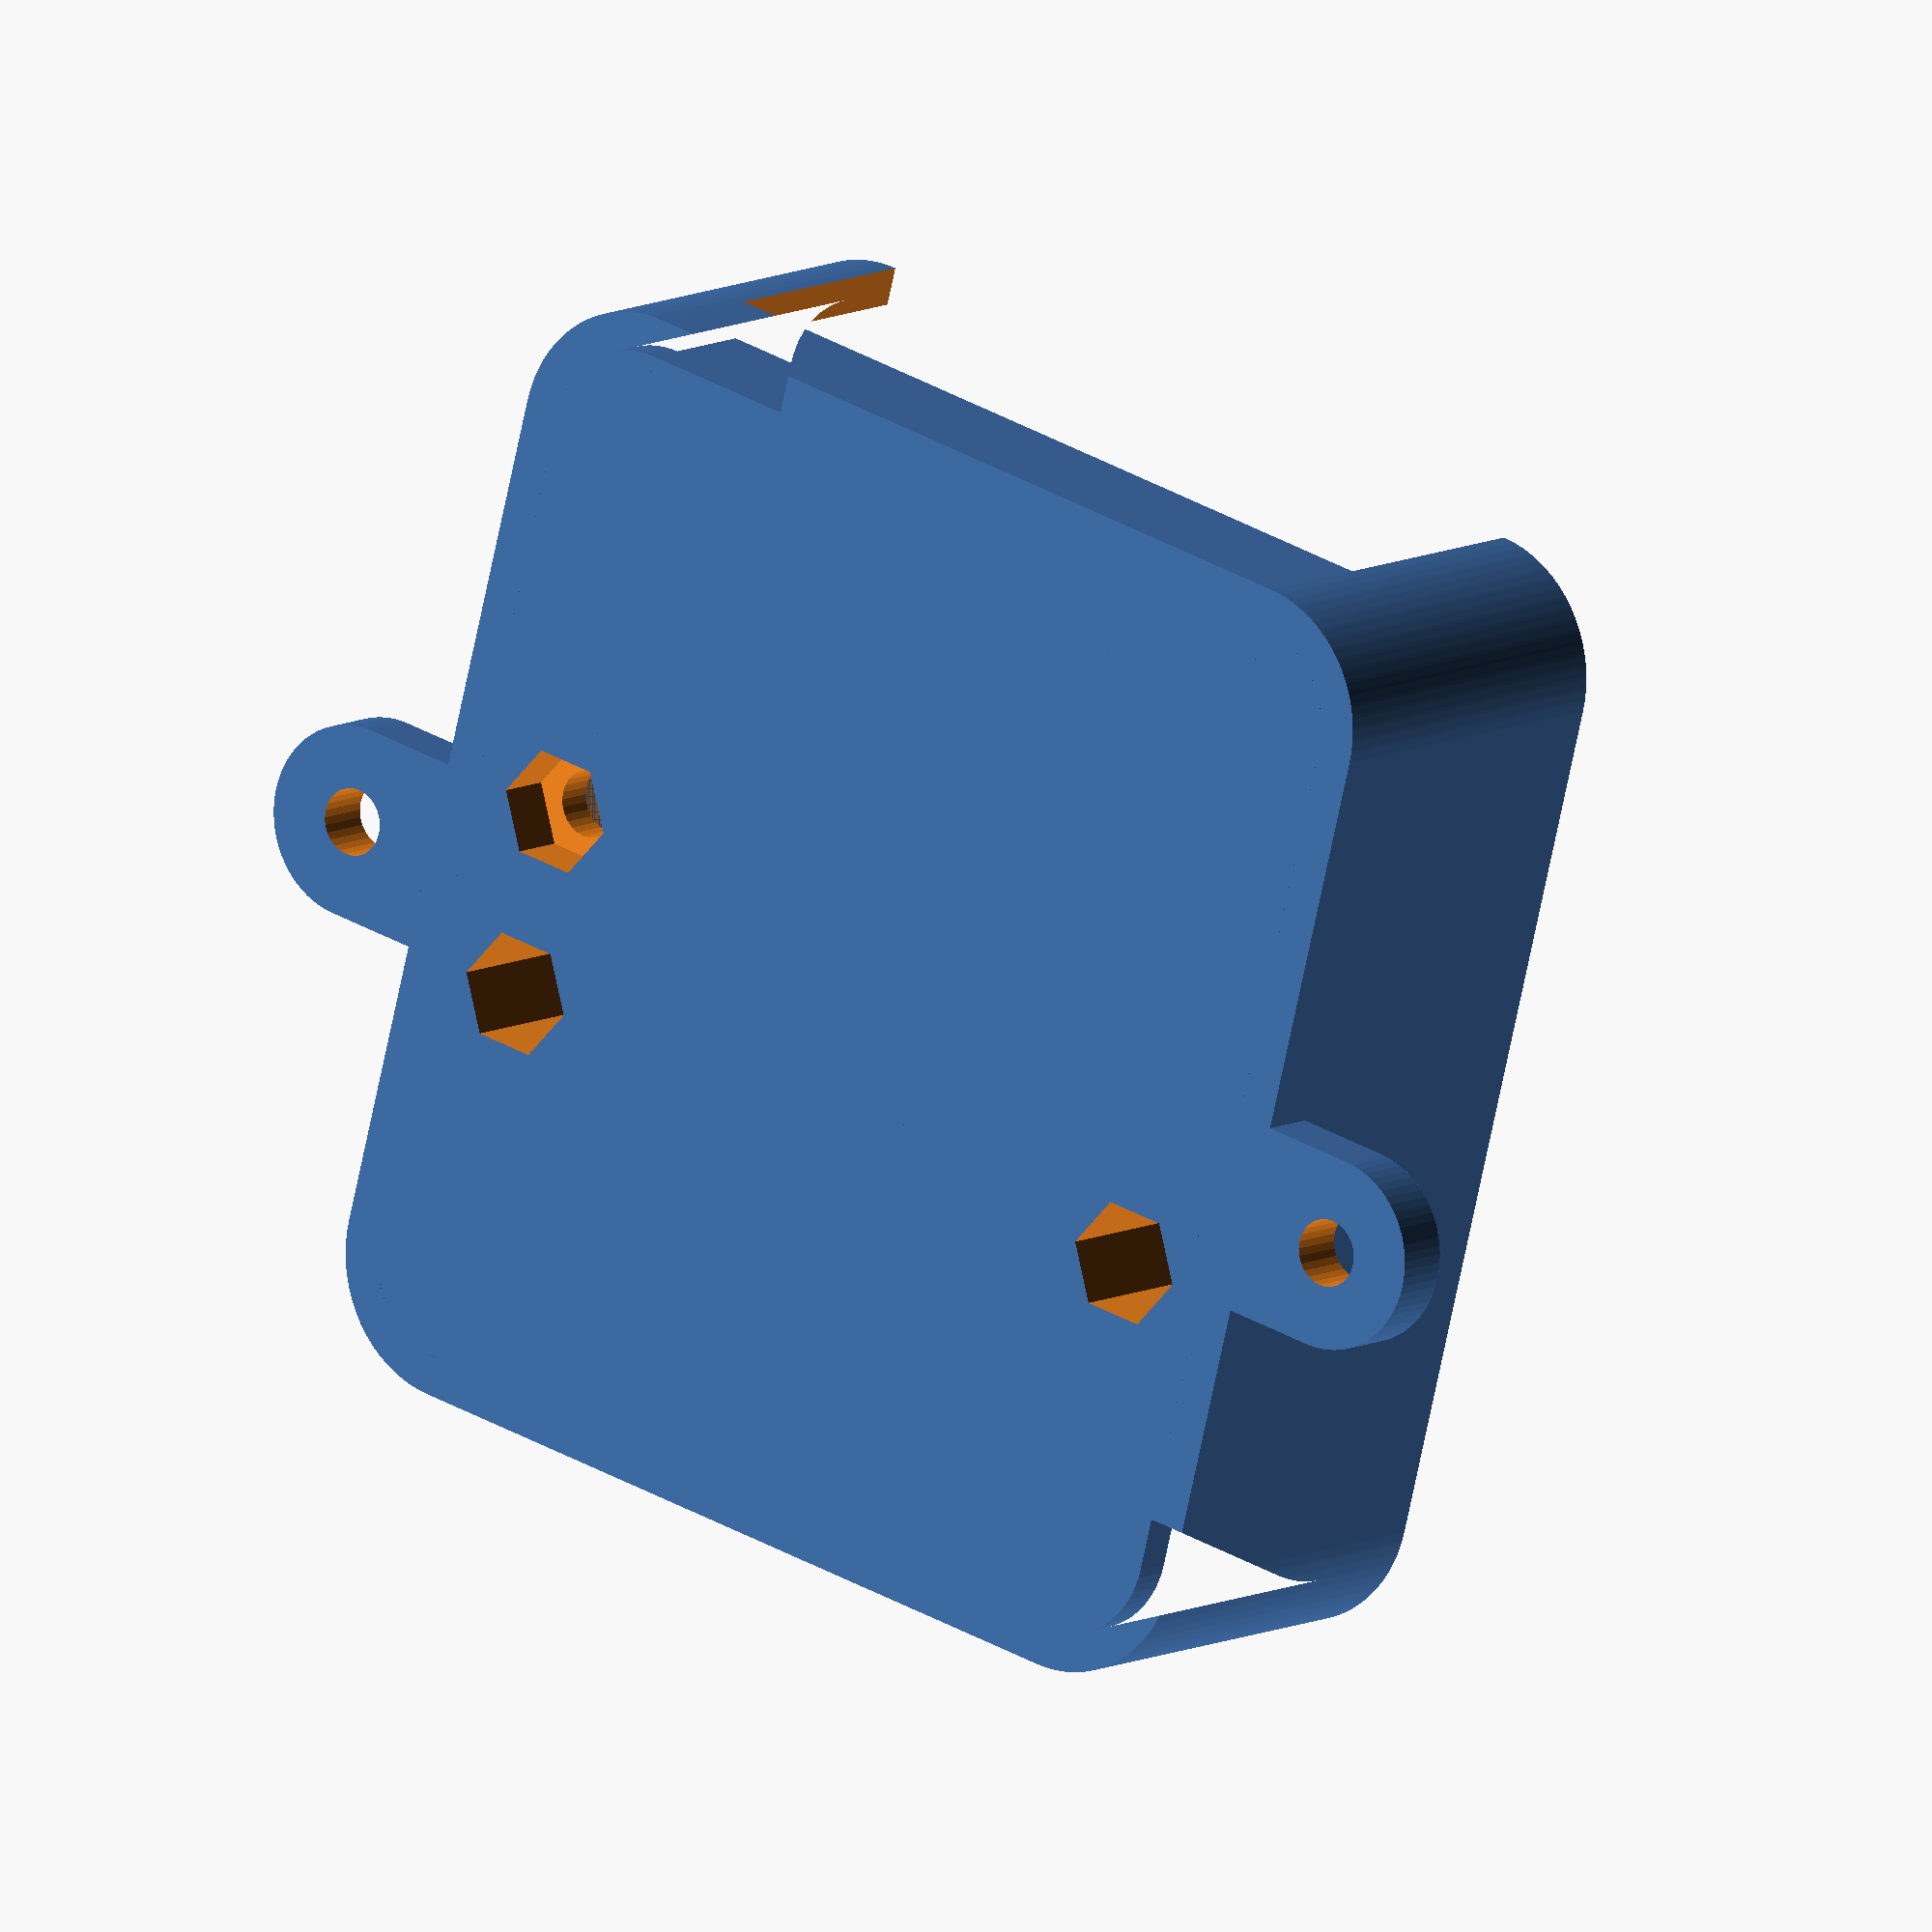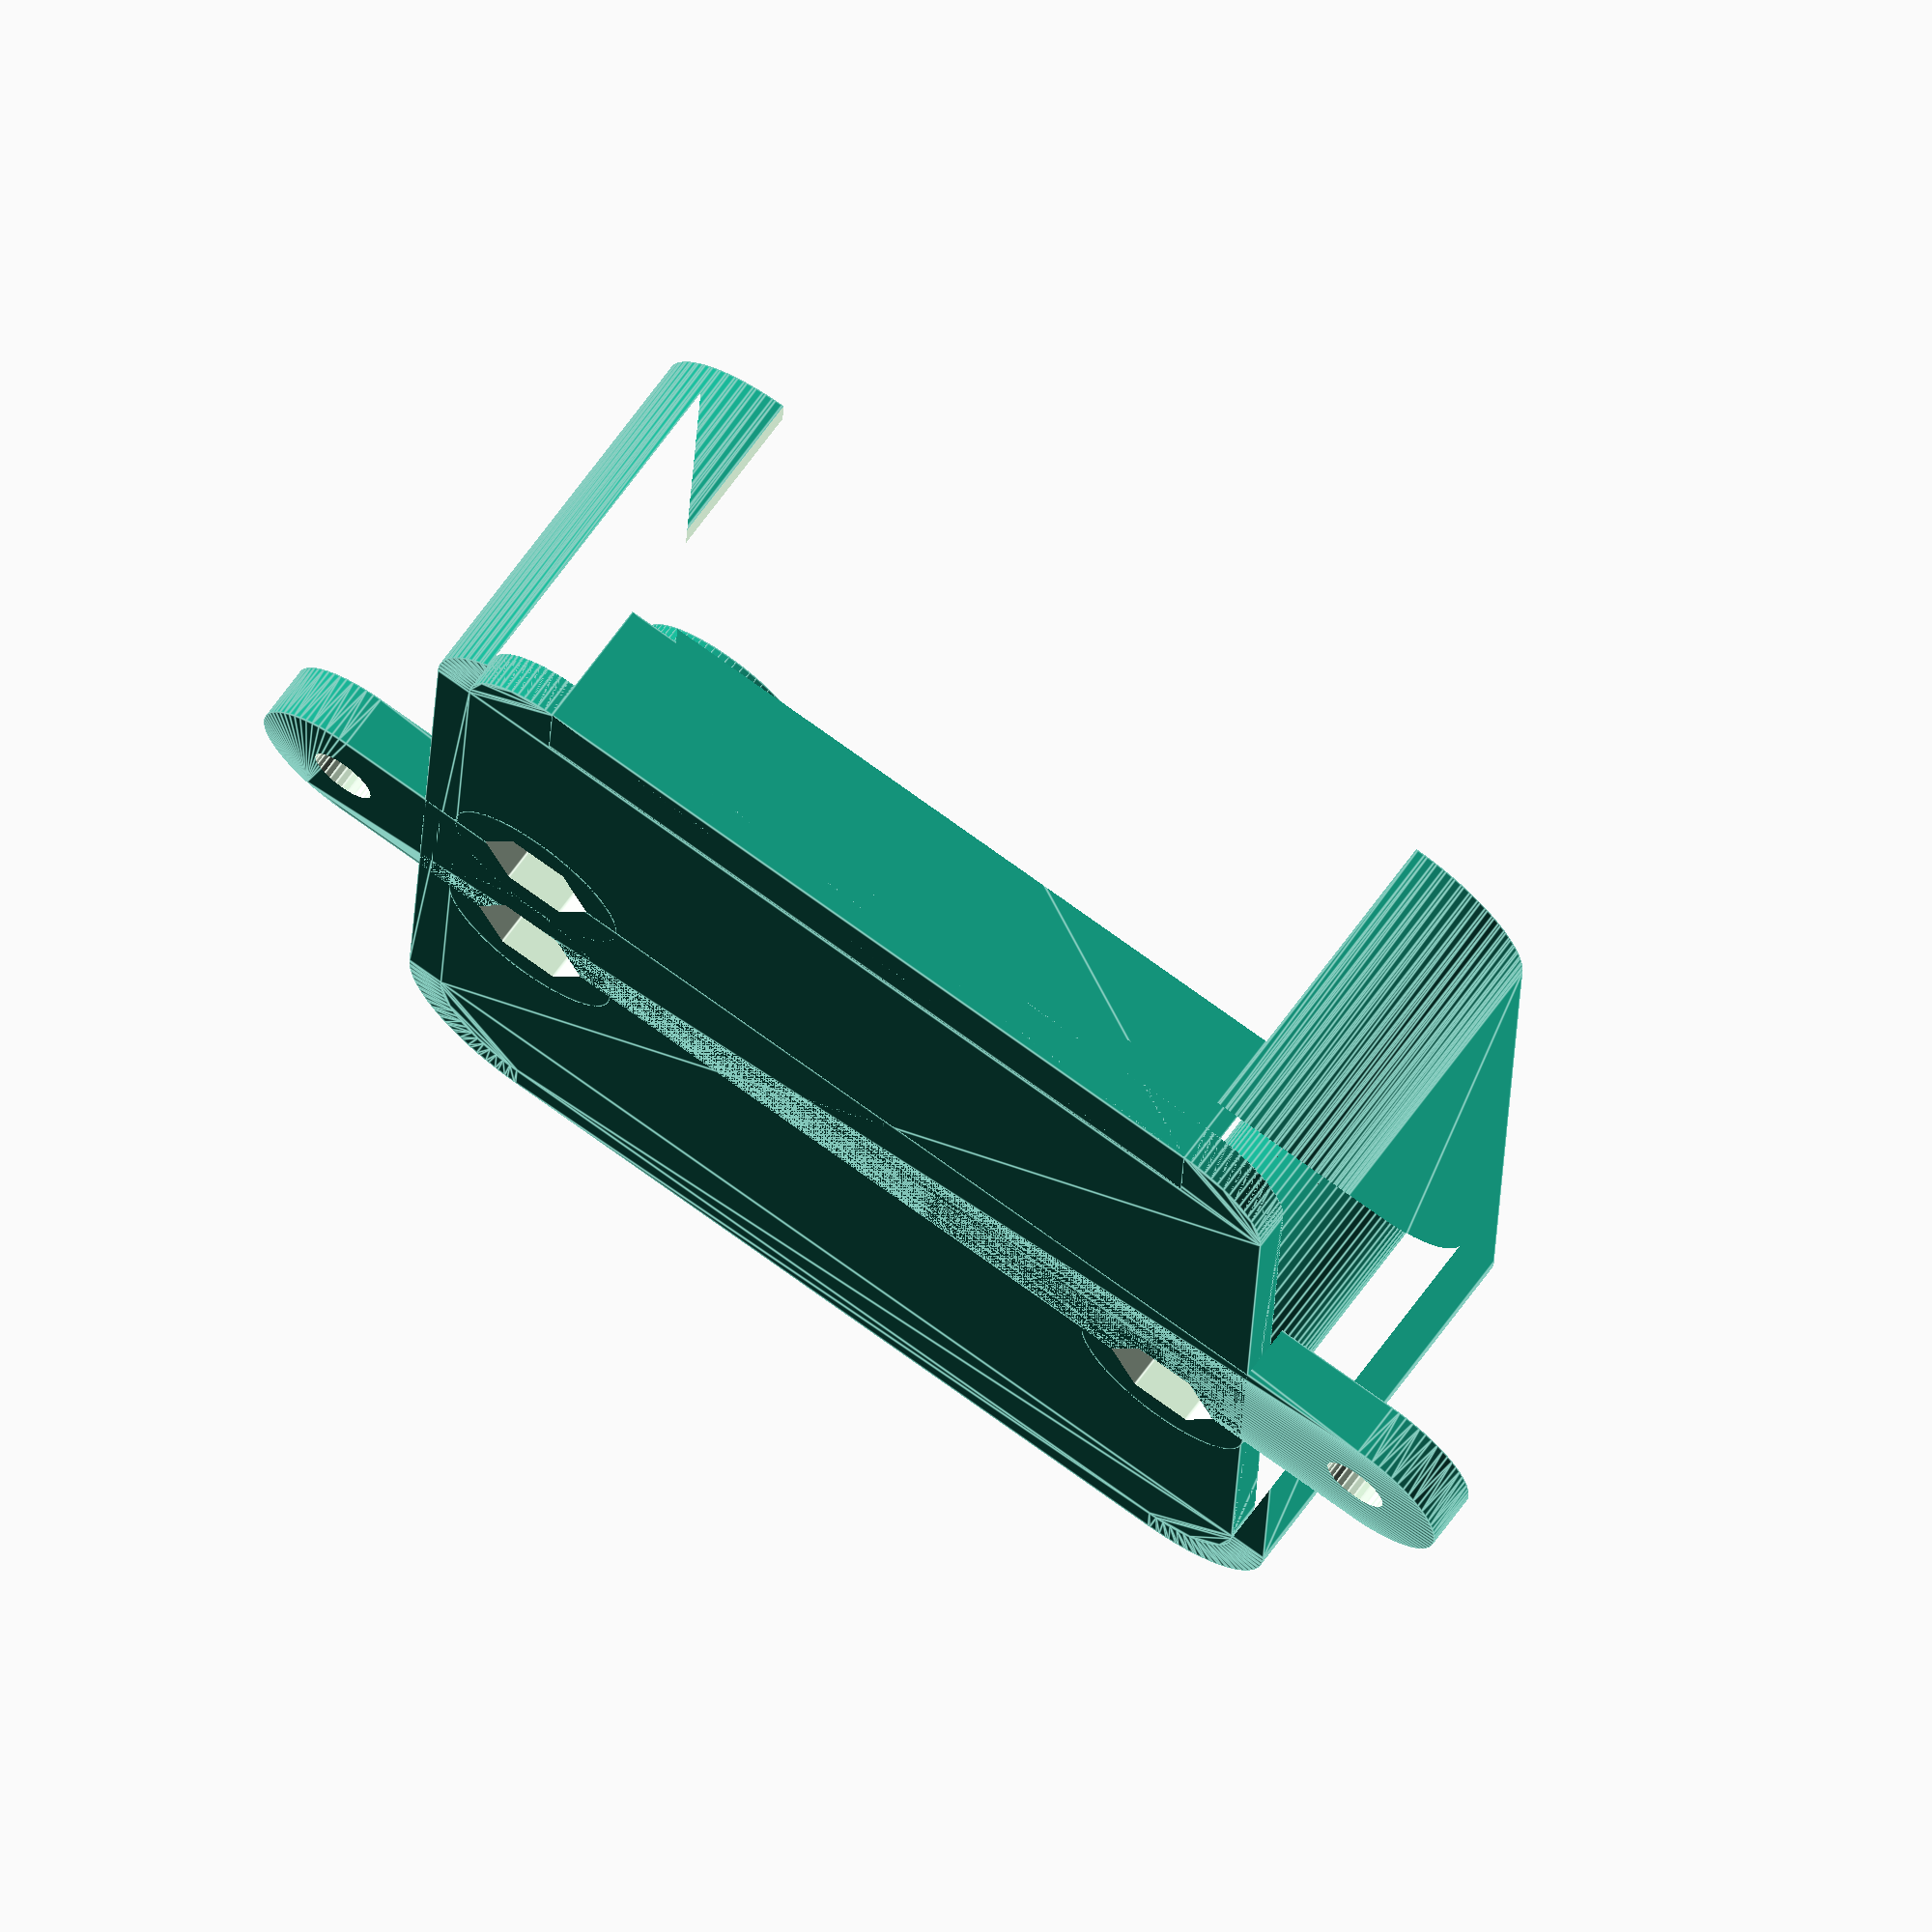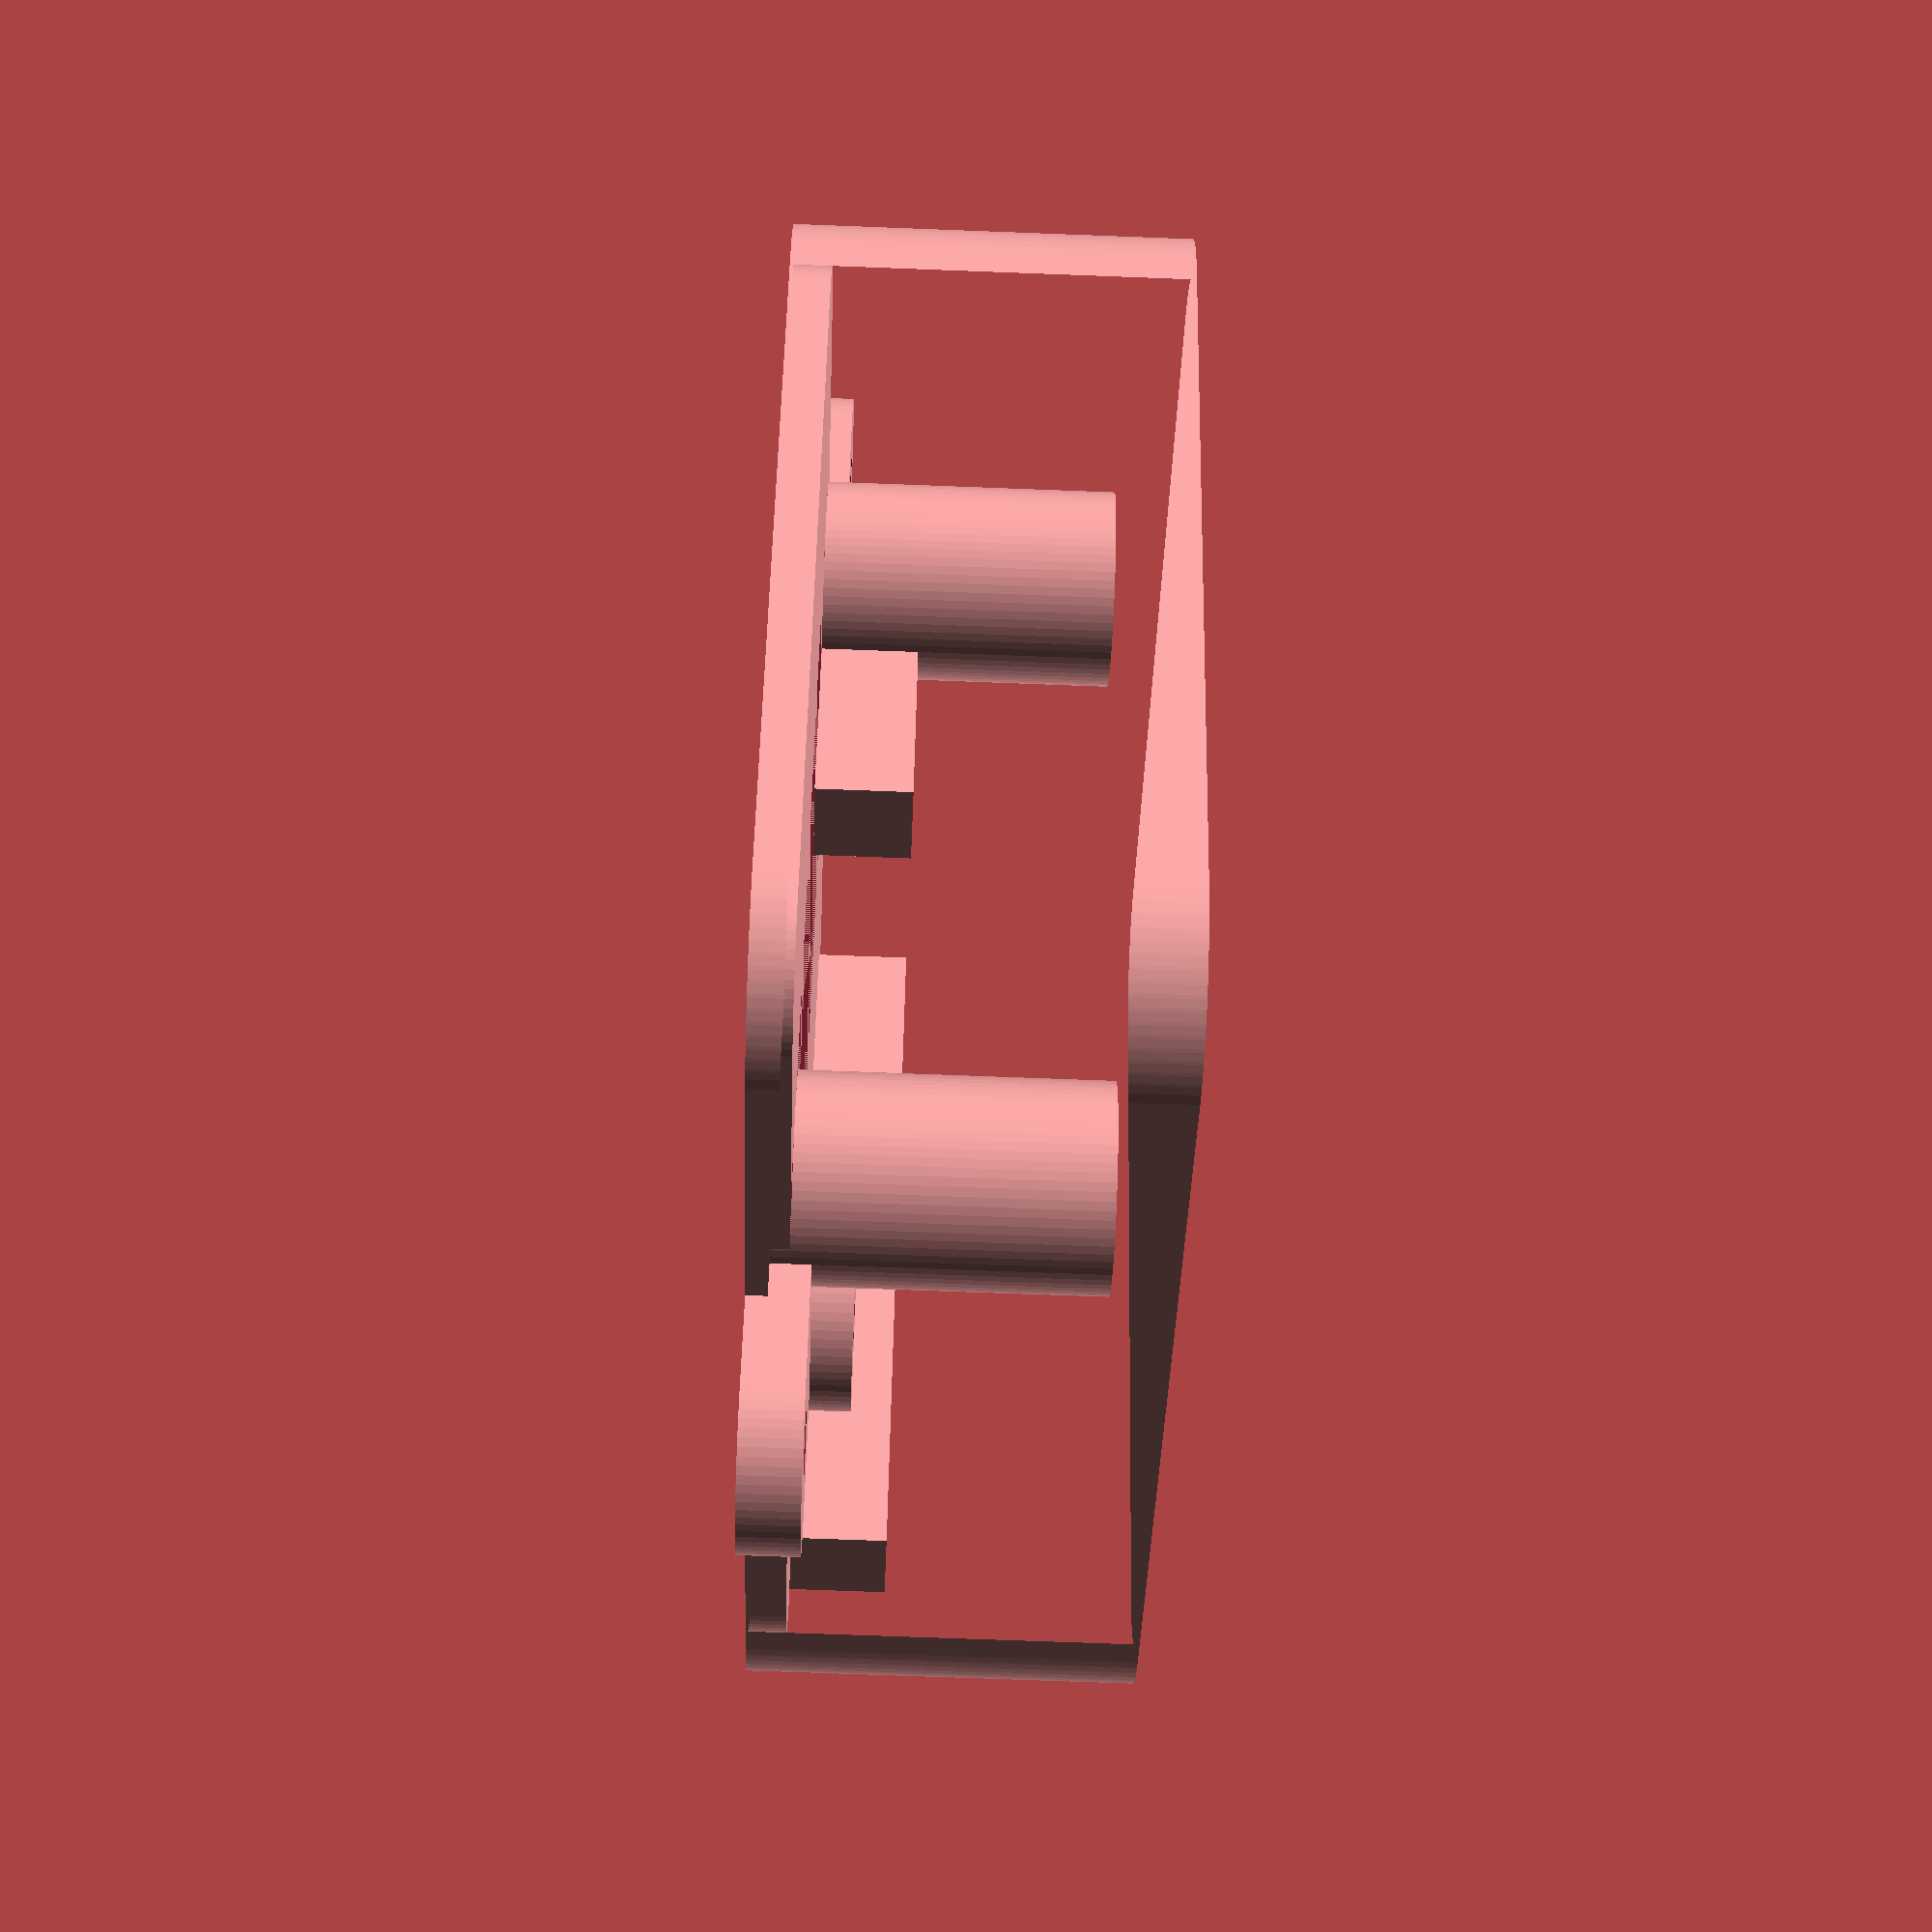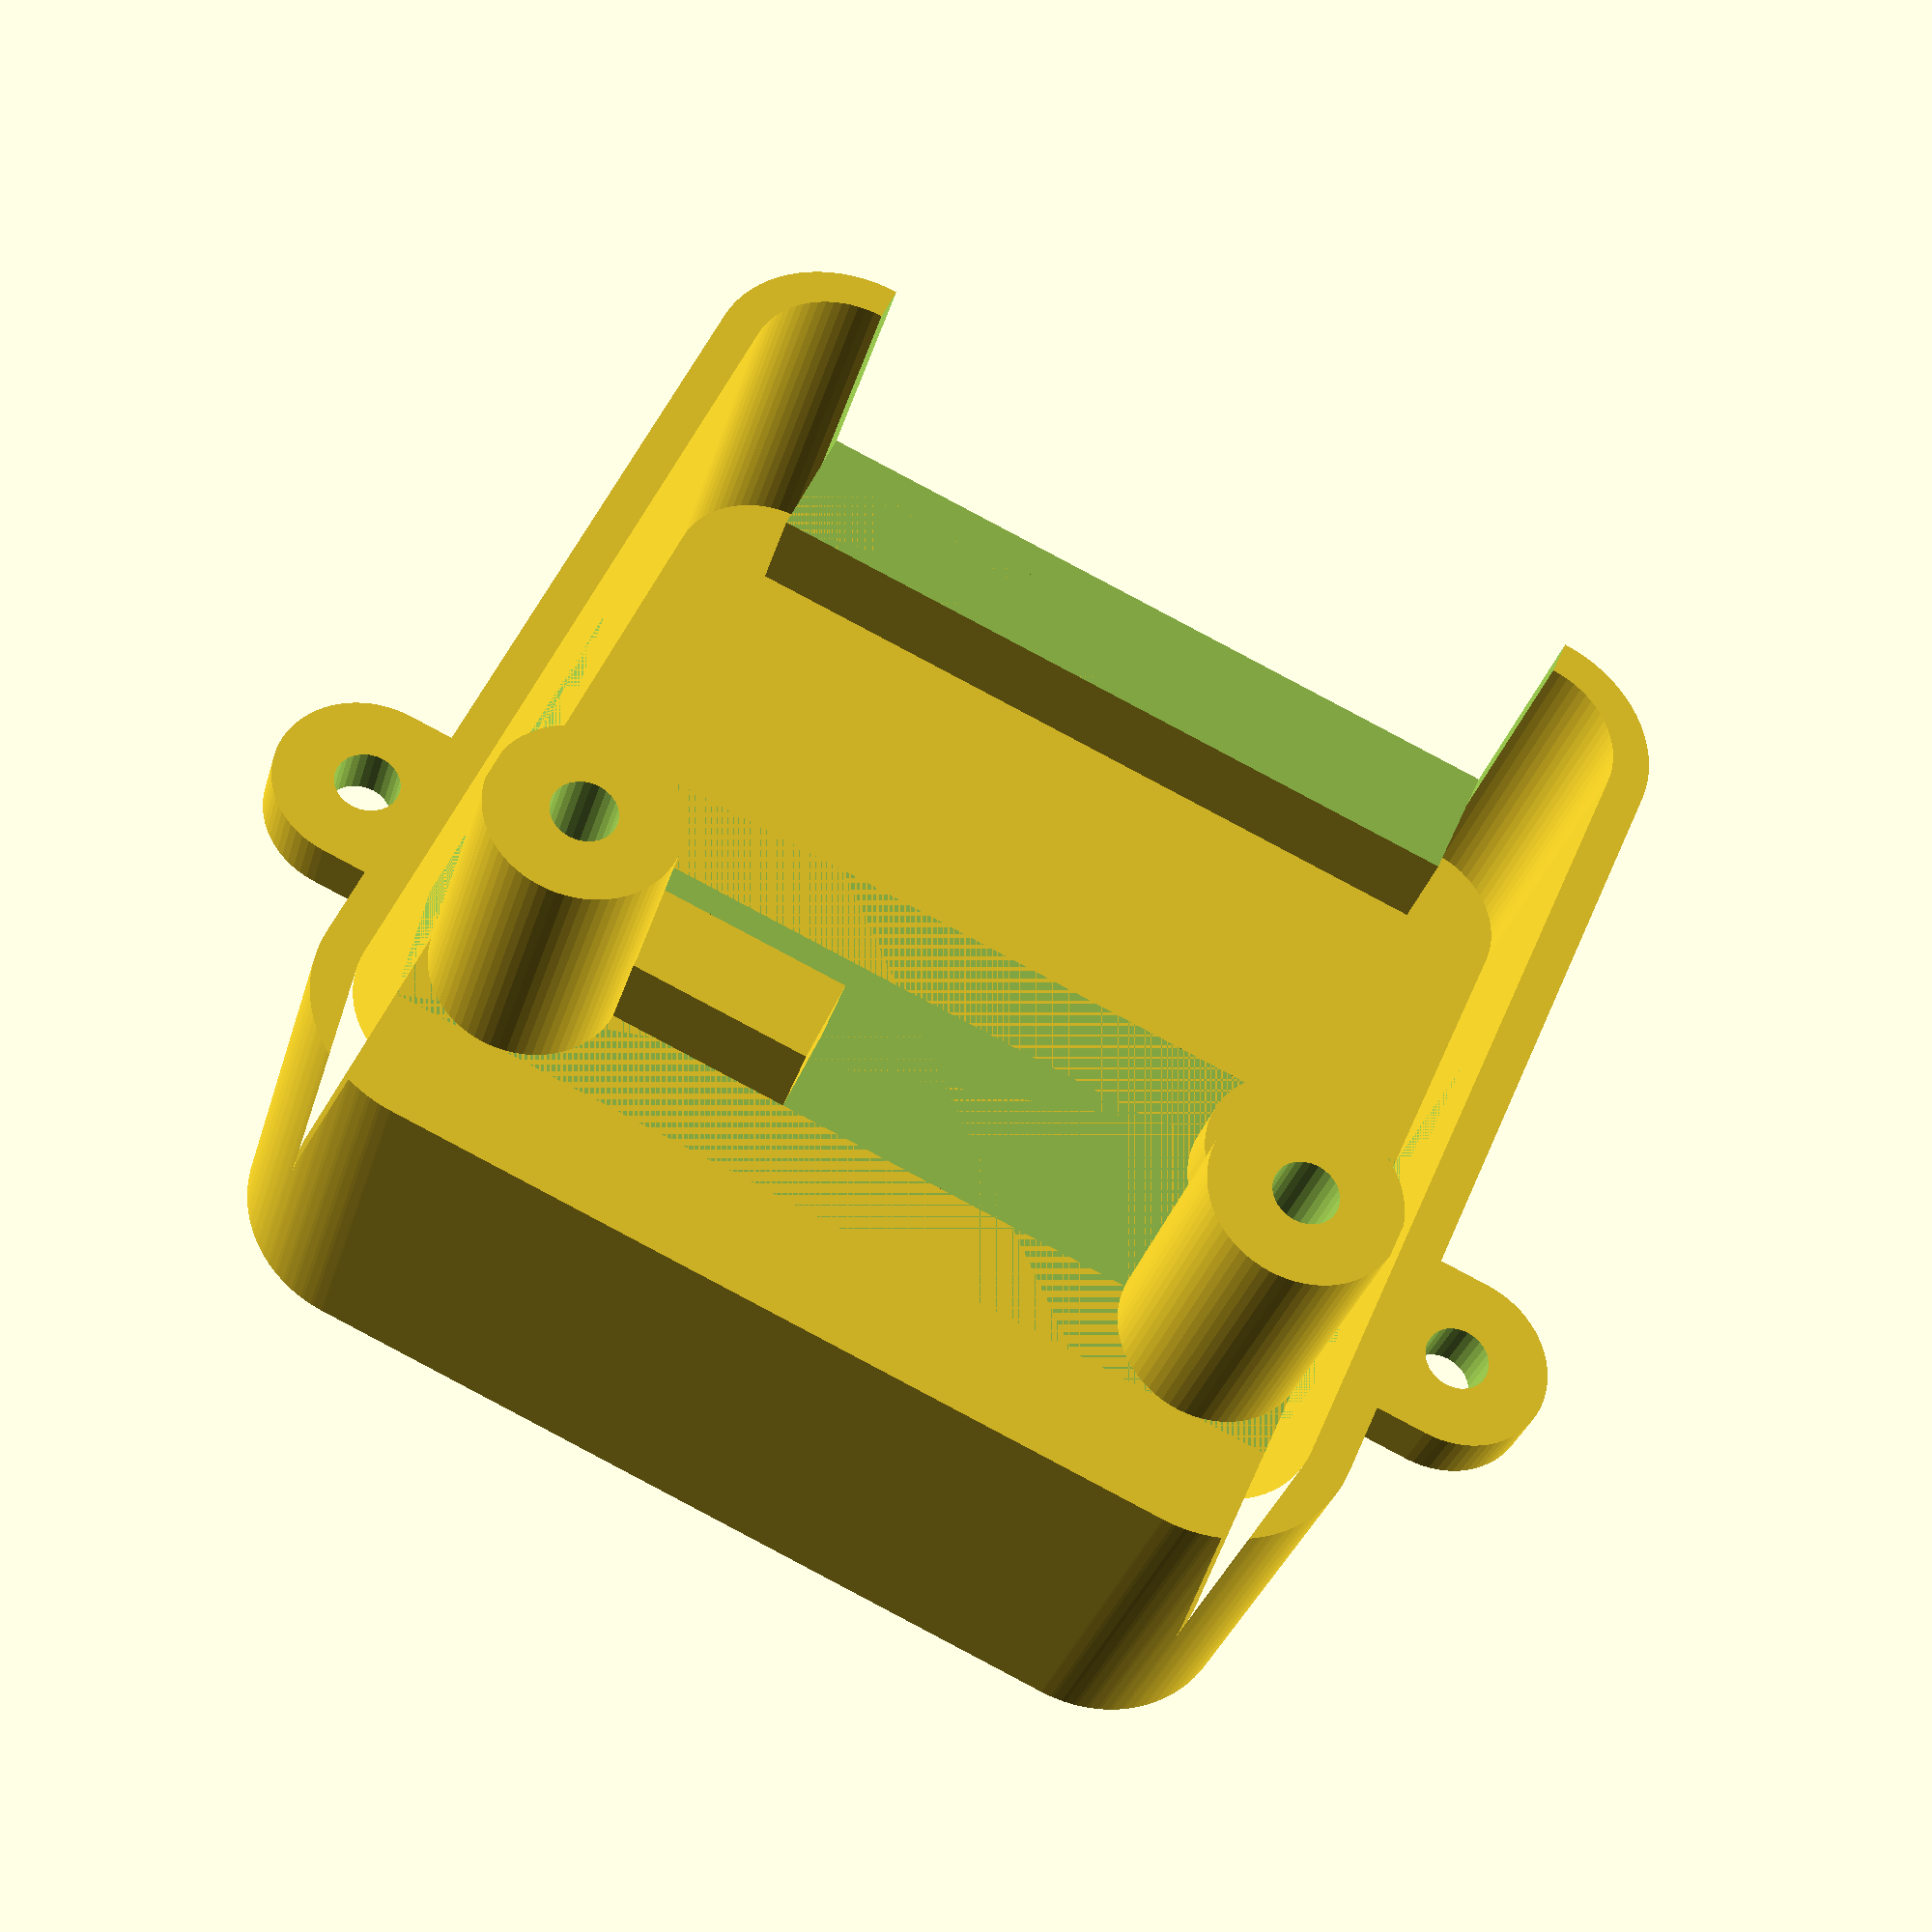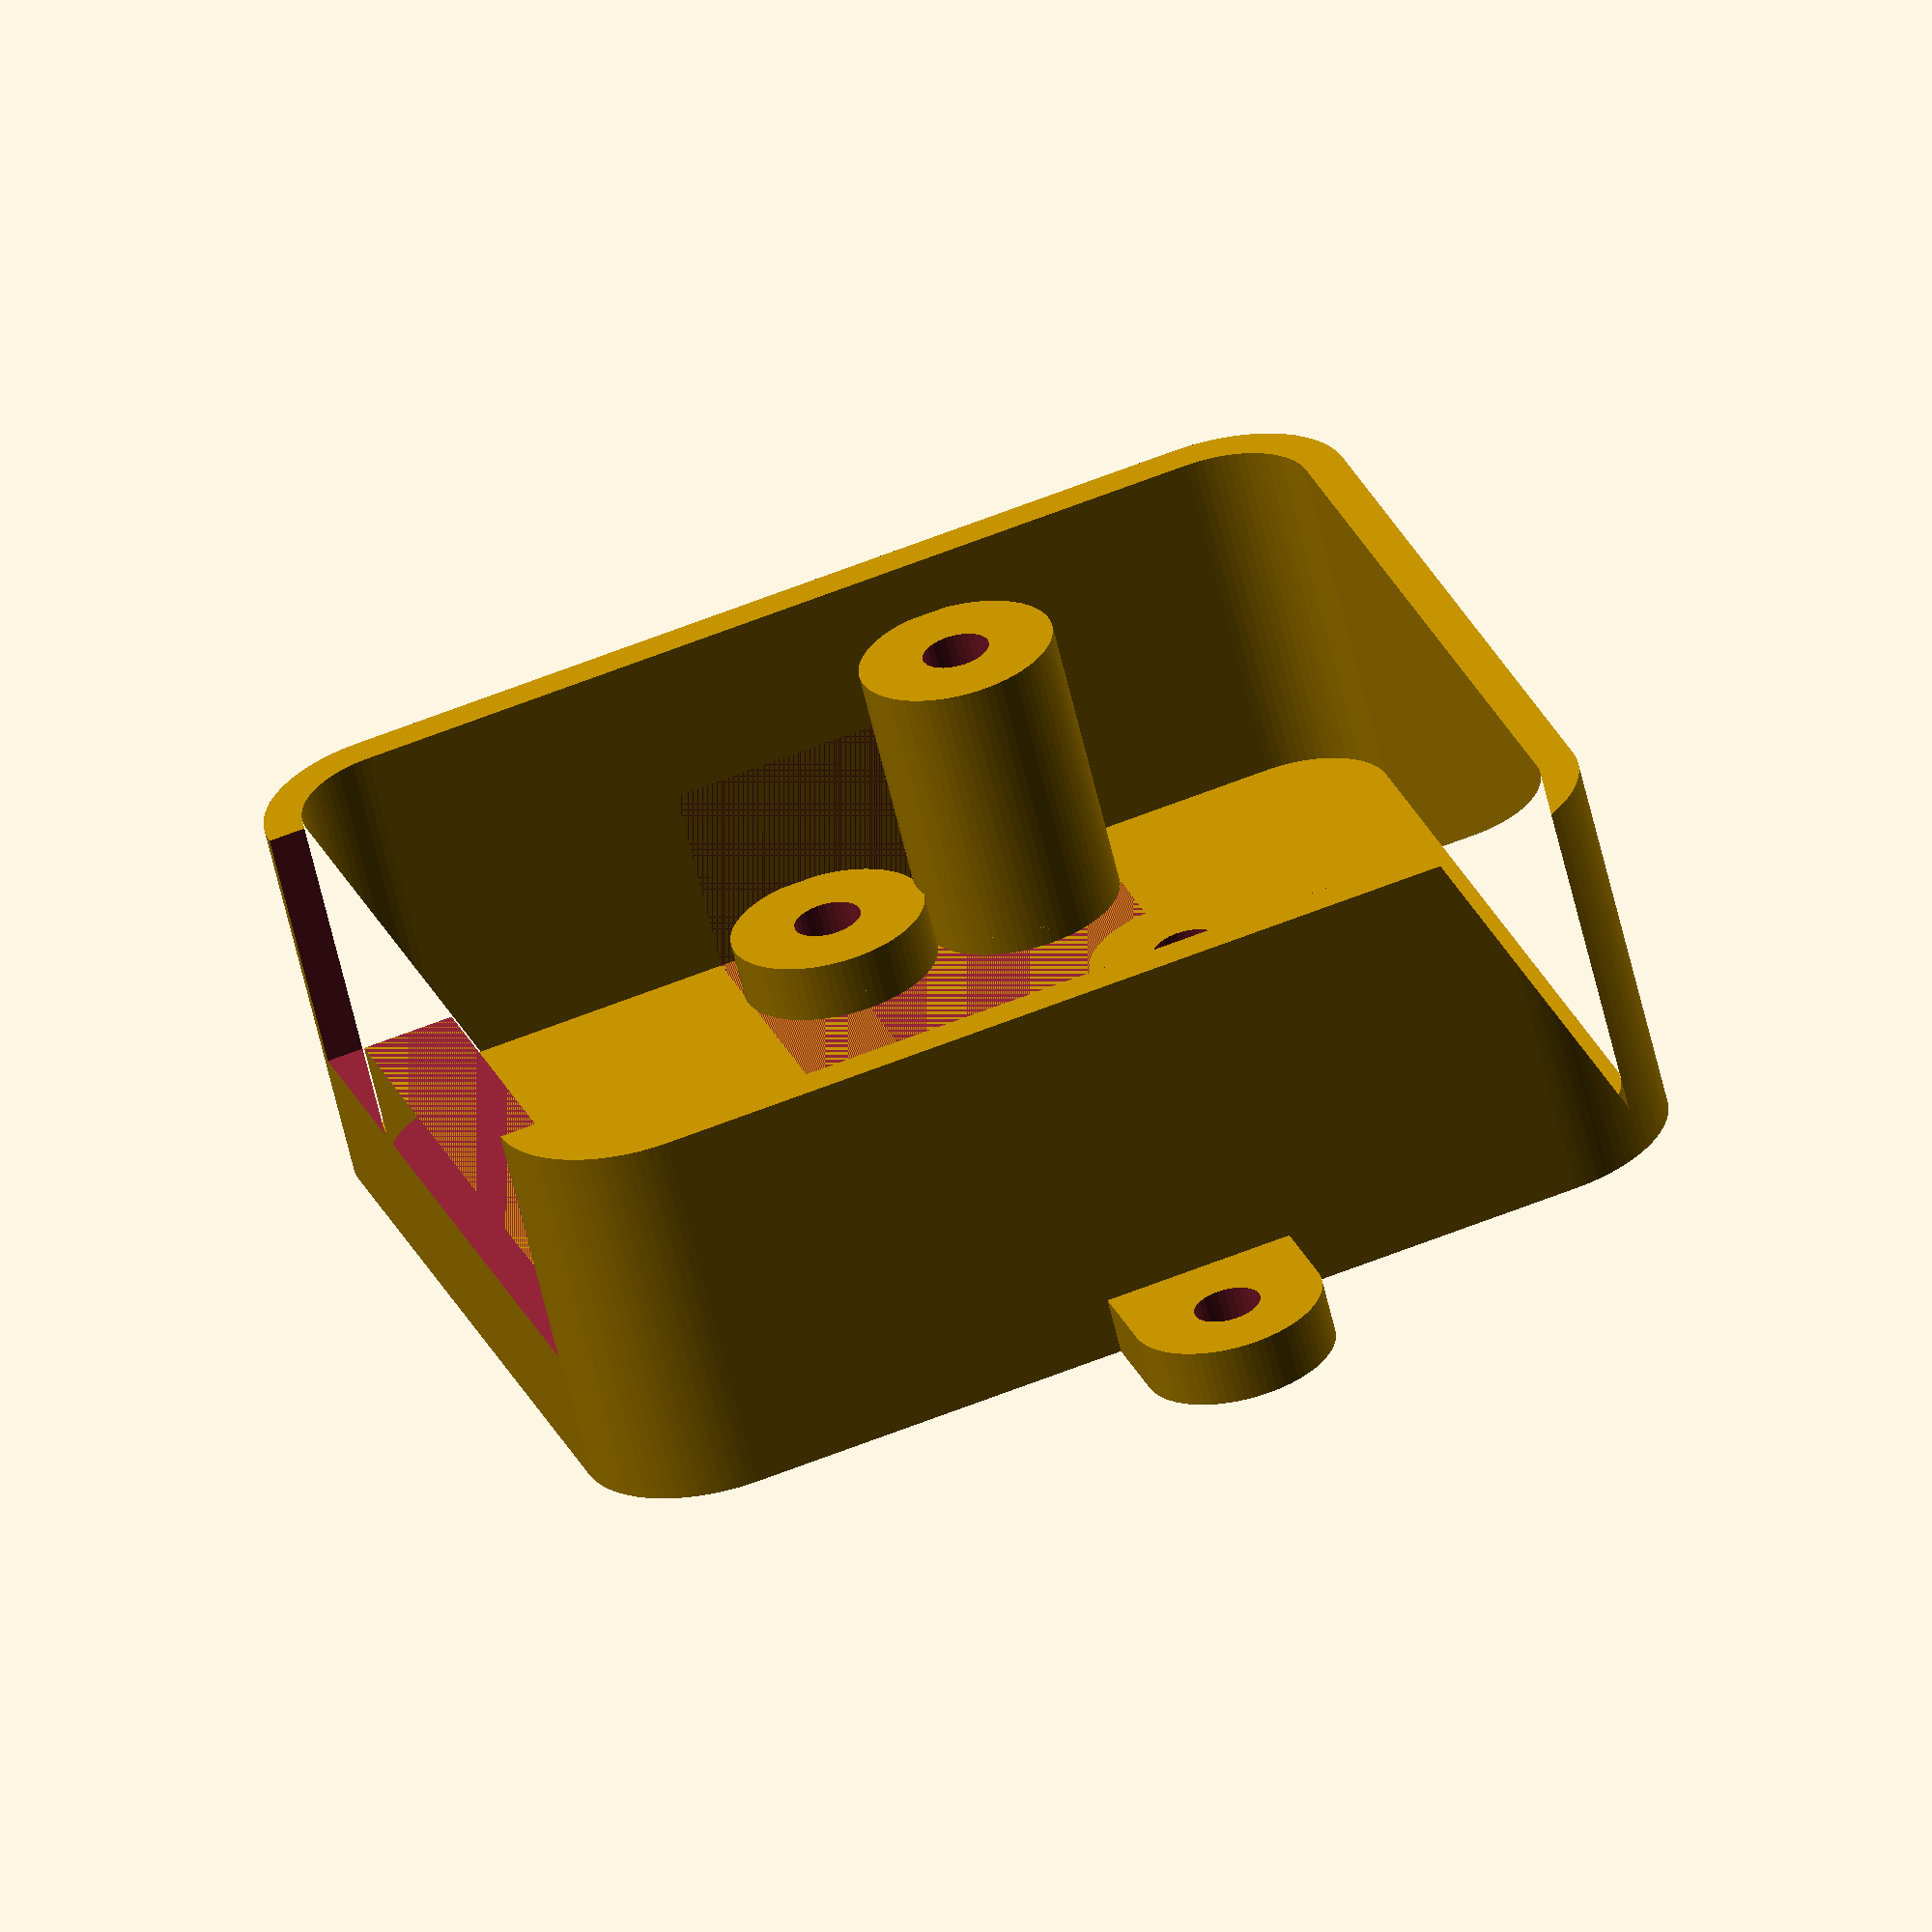
<openscad>
//$fn=60;
$fa=5;
$fs=.4;

hex_nut_hole = 6.4;

difference(){
    union(){
        base_bottom();
        base_wall();
        union(){
            translate([-20,25.2,0]) cube([40,4.8,7]);
            translate([-20,-5,0]) cube([15,5,7]);
            translate([20,5,0]) cylinder(d=10.2,h=5);
            translate([20,-5,0]) cylinder(d=10.2,h=17);
            translate([-20,-5,0]) cylinder(d=10.2,h=17);
        }
        box_holder();
    }
    translate([-20,25,7]) cube([40,10,30]);
    
    translate([20,5,-1]) cylinder(d=3.5,h=15);
    translate([20,5,-1]) cylinder(d=hex_nut_hole,h=4,$fn=6);
    
    translate([20,-5,-1]) cylinder(d=3.5,h=30);
    translate([-20,-5,-1]) cylinder(d=3.5,h=30);
    
    translate([20,-5,-1]) cylinder(d=hex_nut_hole,h=11,$fn=6);
    
    translate([-20,-5,-1]) cylinder(d=hex_nut_hole,h=11,$fn=6);
}

module box_holder(){
    union(){
        difference(){
            hull(){
                translate([-32,0,0]) cylinder(d=10,h=3);
                translate([32,0,0]) cylinder(d=10,h=3);
            }
            translate([-25,-10,2]) cube([50,20,10]);
            translate([-32,0,-1]) cylinder(d=3.5,h=10);
            translate([32,0,-1]) cylinder(d=3.5,h=10);
        }
    }
}

module base_bottom(){
    linear_extrude(height=2){
        base_shape();
    }
}

module base_wall(){
    linear_extrude(height=20){
        difference(){
            offset(r=2) base_shape();
            base_shape();
        }
    }
}

module base_shape(){
    hull(){
        translate([-20,-20,0]) circle(r=5);
        translate([20,-20,0]) circle(r=5);
        translate([20,25,0]) circle(r=5);
        translate([-20,25,0]) circle(r=5);
    }
}

module base_box(){
    difference(){
        linear_extrude(height=30) hull(){
                circle(r=10);
                translate([50,0,0]) circle(r=10);
                translate([0,60,0]) circle(r=10);
                translate([50,60,0]) circle(r=10);
        }
        translate([1,1,1]) linear_extrude(height=40) 
            hull(){
                circle(r=9);
                translate([48,0,0]) circle(r=9);
                translate([0,58,0]) circle(r=9);
                translate([48,58,0]) circle(r=9);
            }
    }
}

</openscad>
<views>
elev=350.5 azim=345.4 roll=216.6 proj=o view=wireframe
elev=290.6 azim=357.7 roll=216.1 proj=o view=edges
elev=67.9 azim=62.8 roll=267.8 proj=p view=solid
elev=32.4 azim=23.5 roll=344.6 proj=p view=solid
elev=242.6 azim=72.4 roll=166.8 proj=o view=wireframe
</views>
